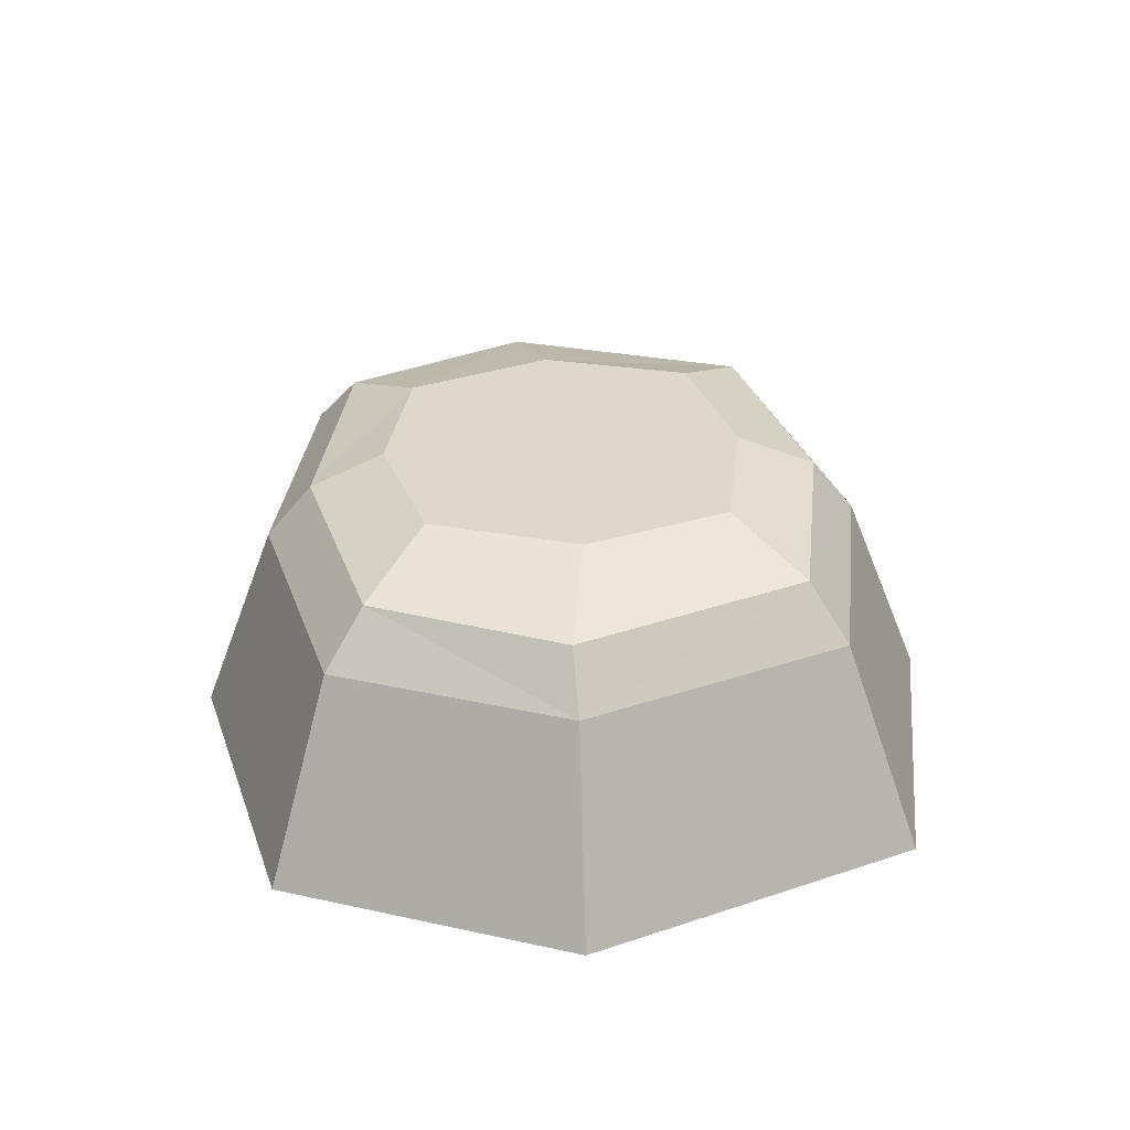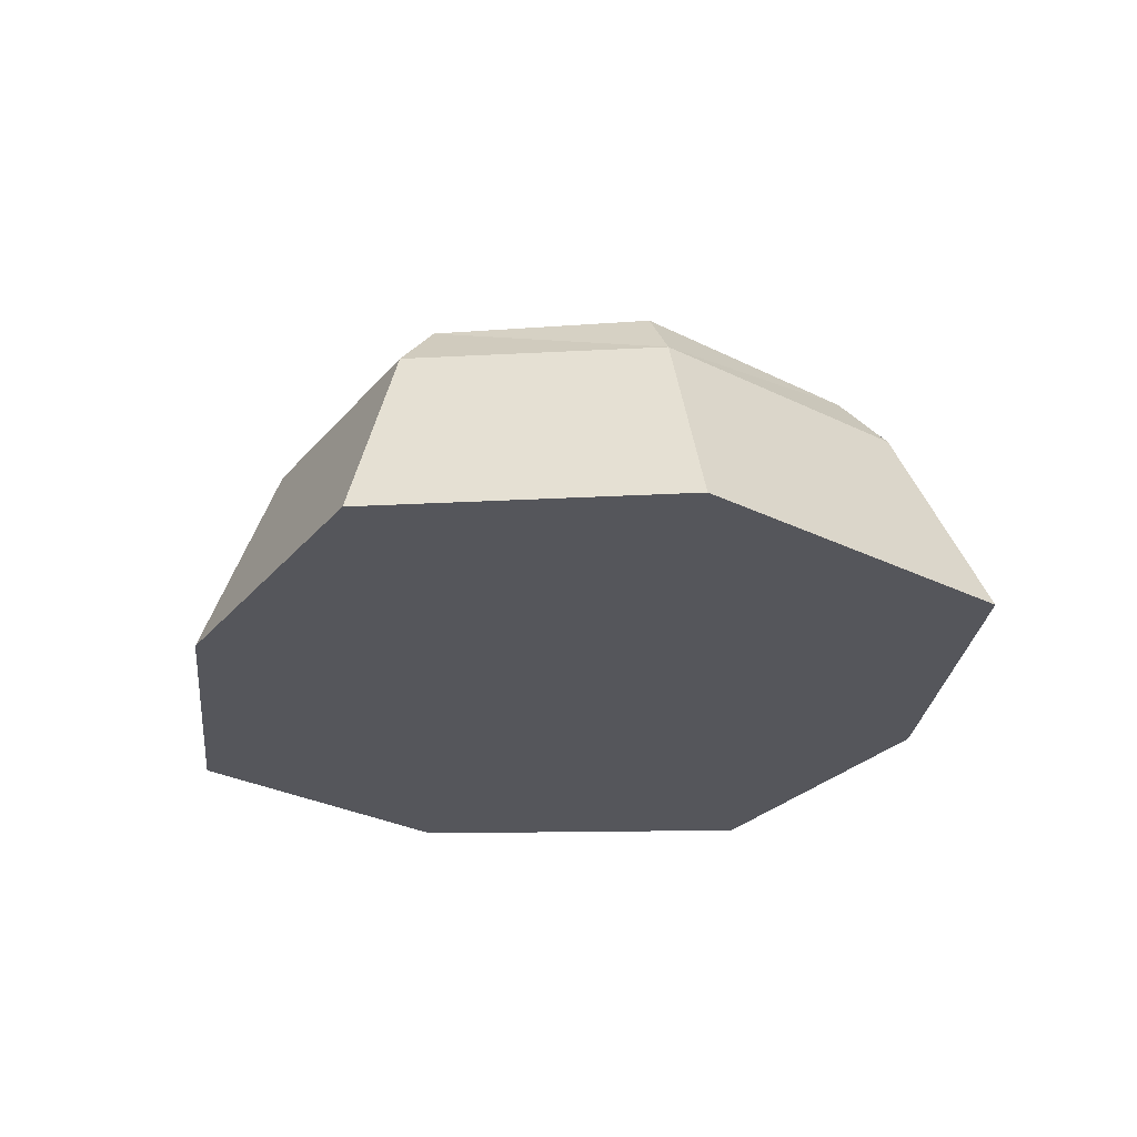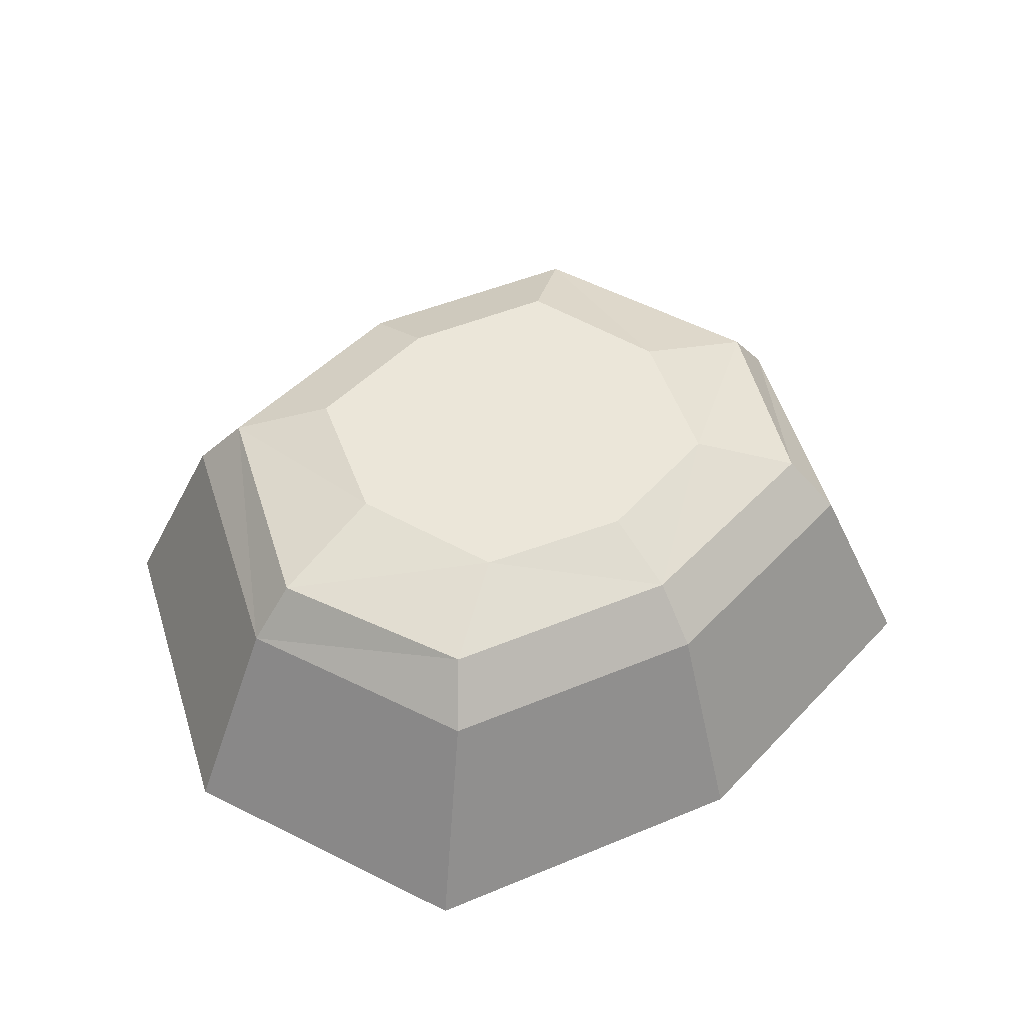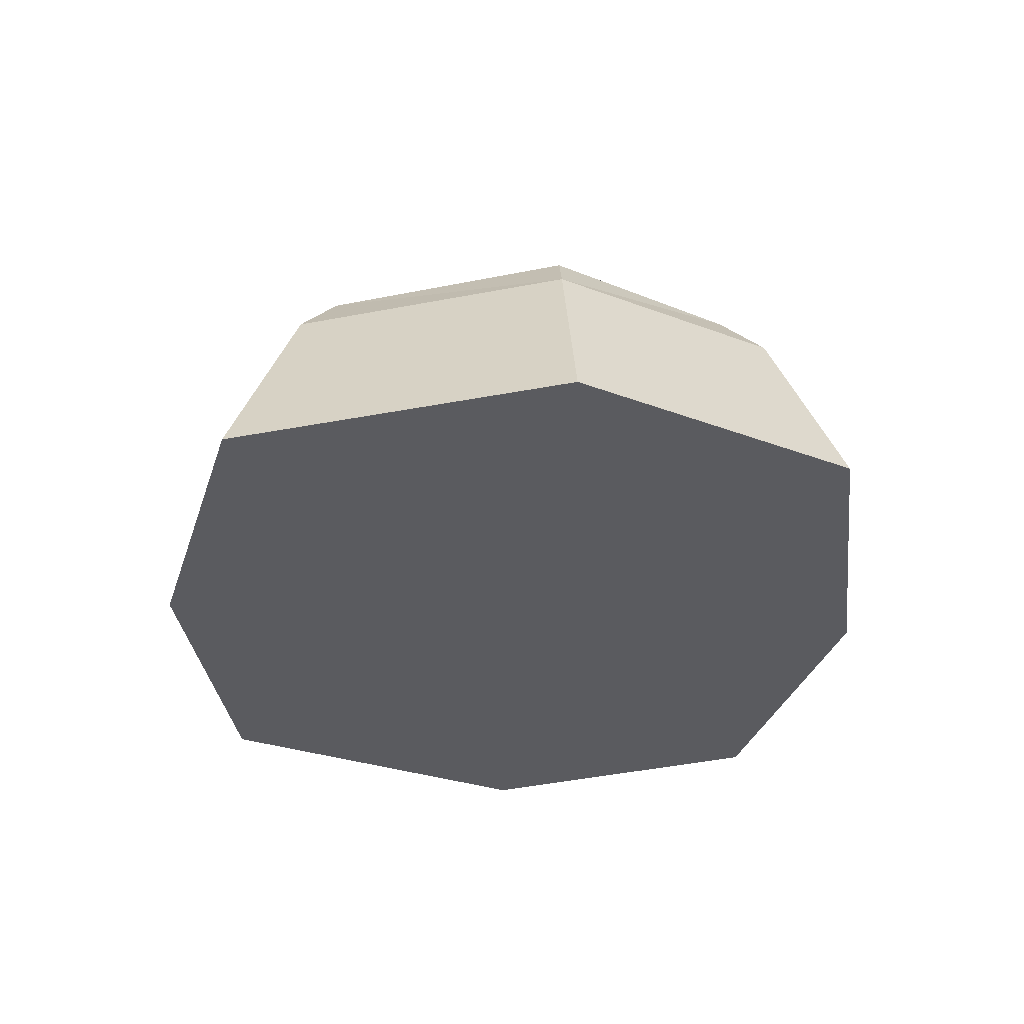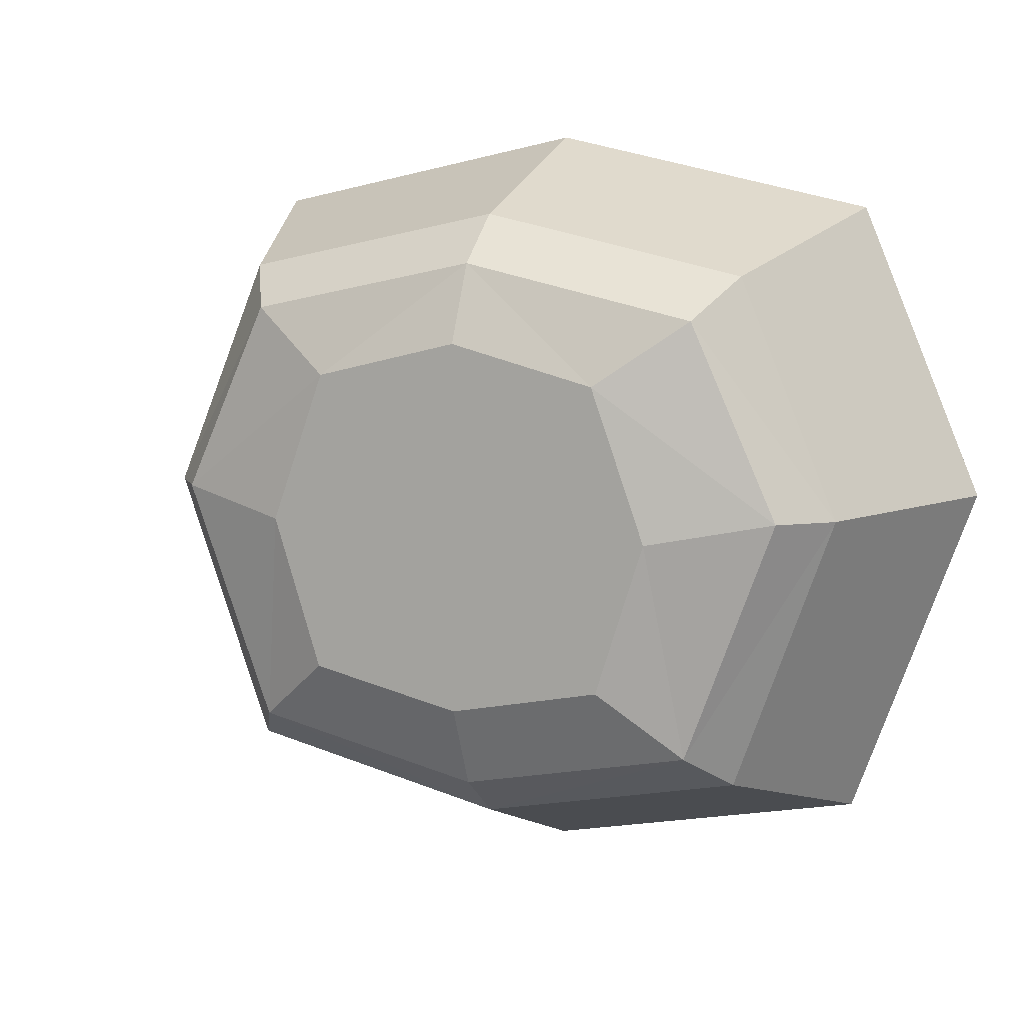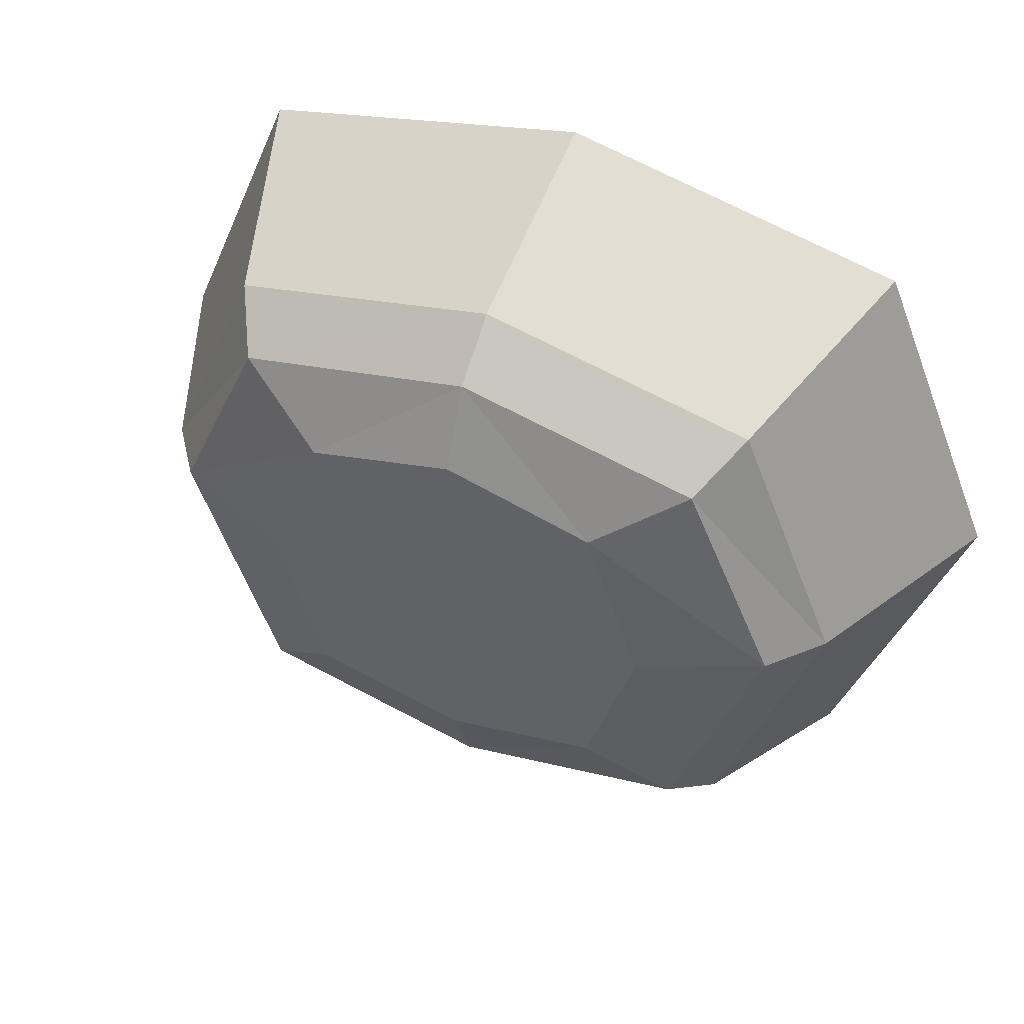
<metadata>
{"format":"obj","ext":"obj","renderer":"f3d","projection":"perspective","resolution":1024,"background":"white","views":[{"elev":31.5,"azim":84.4,"up":"+Y"},{"elev":-26.3,"azim":71.7,"up":"+Y"},{"elev":46.9,"azim":-37.4,"up":"+Y"},{"elev":-32.9,"azim":-94.7,"up":"+Y"},{"elev":9.2,"azim":-156.2,"up":"+Z"},{"elev":44.8,"azim":-155.0,"up":"+Z"}]}
</metadata>
<code>
o Cube.019
v -15.68 6.912 -16.04
v -15.05 6.912 14.82
v 15.68 6.912 -16.04
v 15.05 6.912 14.82
v -20.66 6.912 -0.5951
v 20.66 6.912 -0.5951
v -0 6.912 18.55
v -0 6.912 -19.39
v -0 6.912 2.094
v -27.31 -2.28 -26.49
v -23.88 3.351 -22.79
v -27.31 -2.28 25.46
v -24.06 3.351 21.33
v 27.31 -2.28 -26.49
v 23.88 3.351 -22.79
v 27.31 -2.28 25.46
v 24.06 3.351 21.33
v -33.06 3.351 1.757
v -37.49 -2.28 1.529
v 33.06 3.351 1.757
v 37.49 -2.28 1.529
v -3e-06 3.351 26.47
v 1e-06 -2.28 31.28
v -3e-06 3.351 -27.84
v 1e-06 -2.28 -32.36
v -46.97 -23.01 1.828
v -34.22 -23.01 31.8
v 2e-06 -23.01 39.1
v 34.22 -23.01 31.8
v 46.97 -23.01 1.828
v 34.22 -23.01 -33.28
v 2e-06 -23.01 -40.63
v -34.22 -23.01 -33.28
v -7e-06 -23.01 3.971
f 2 22 7
f 4 20 6
f 3 24 8
f 12 28 23
f 9 3 8
f 14 32 25
f 18 2 5
f 4 9 7
f 24 1 8
f 2 9 5
f 22 4 7
f 6 15 3
f 9 1 5
f 10 32 33
f 19 27 12
f 19 13 18
f 23 17 22
f 21 15 20
f 25 11 24
f 19 11 10
f 21 17 16
f 23 13 12
f 25 15 14
f 11 5 1
f 34 33 32
f 27 34 28
f 29 34 30
f 34 31 30
f 14 30 31
f 21 29 30
f 10 26 19
f 16 28 29
f 2 13 22
f 4 17 20
f 3 15 24
f 12 27 28
f 9 6 3
f 14 31 32
f 18 13 2
f 4 6 9
f 24 11 1
f 2 7 9
f 22 17 4
f 6 20 15
f 9 8 1
f 10 25 32
f 19 26 27
f 19 12 13
f 23 16 17
f 21 14 15
f 25 10 11
f 19 18 11
f 21 20 17
f 23 22 13
f 25 24 15
f 11 18 5
f 34 26 33
f 27 26 34
f 29 28 34
f 34 32 31
f 14 21 30
f 21 16 29
f 10 33 26
f 16 23 28

</code>
